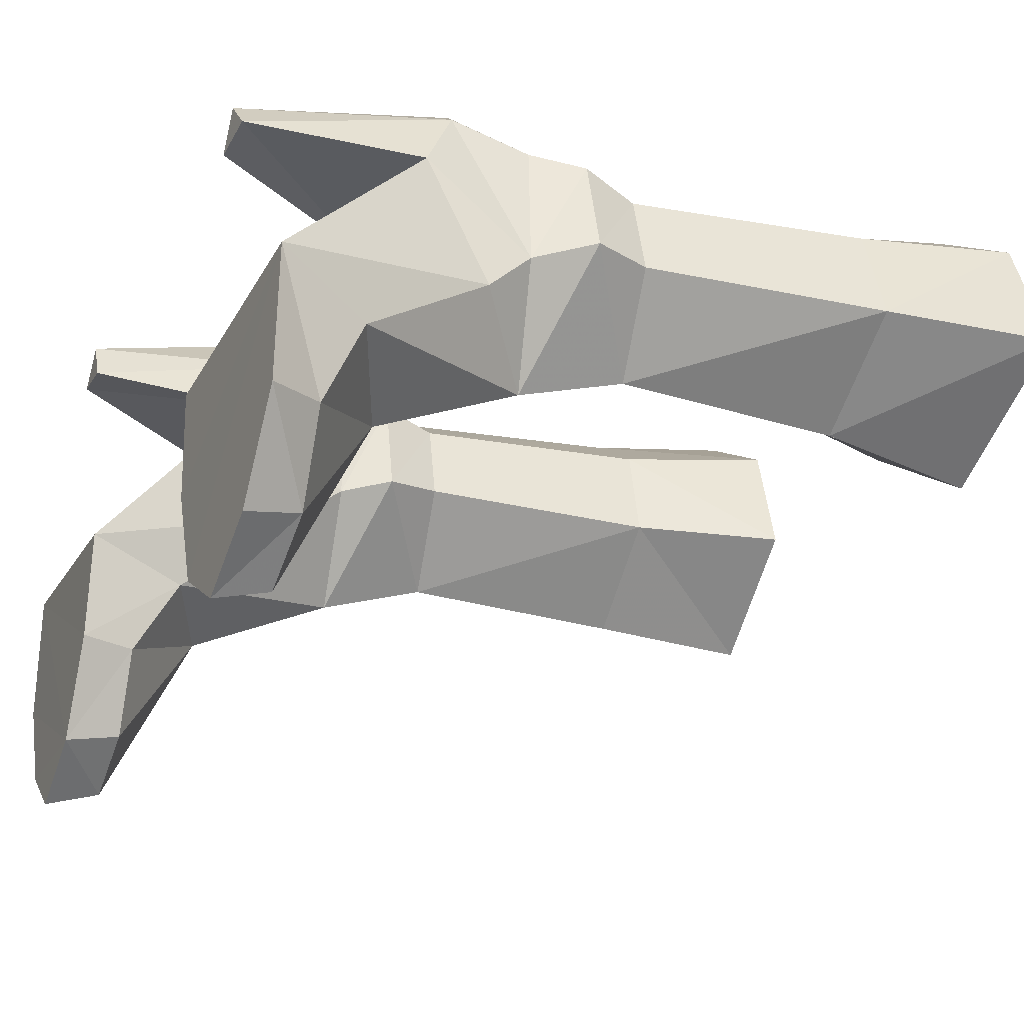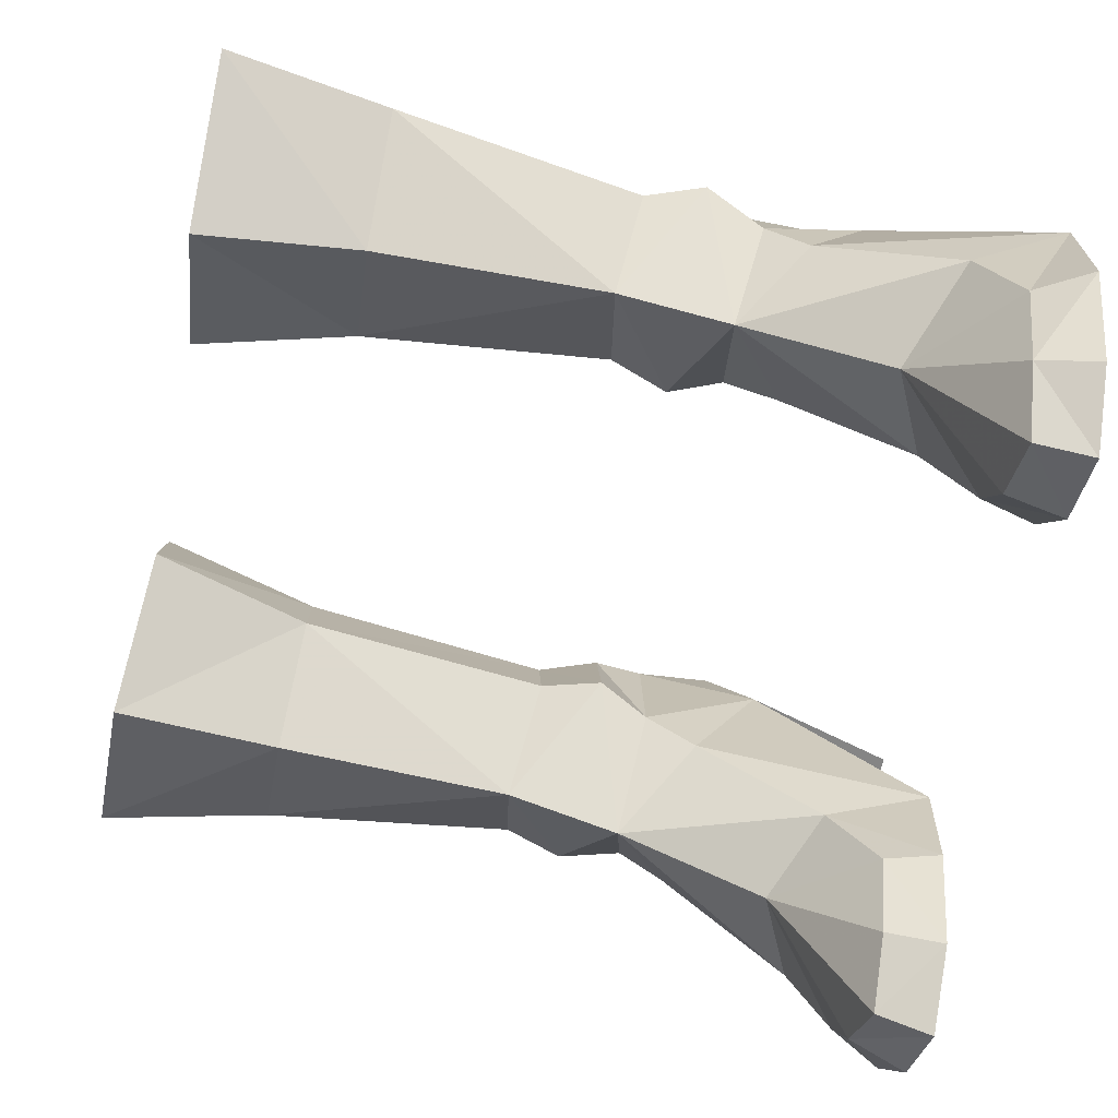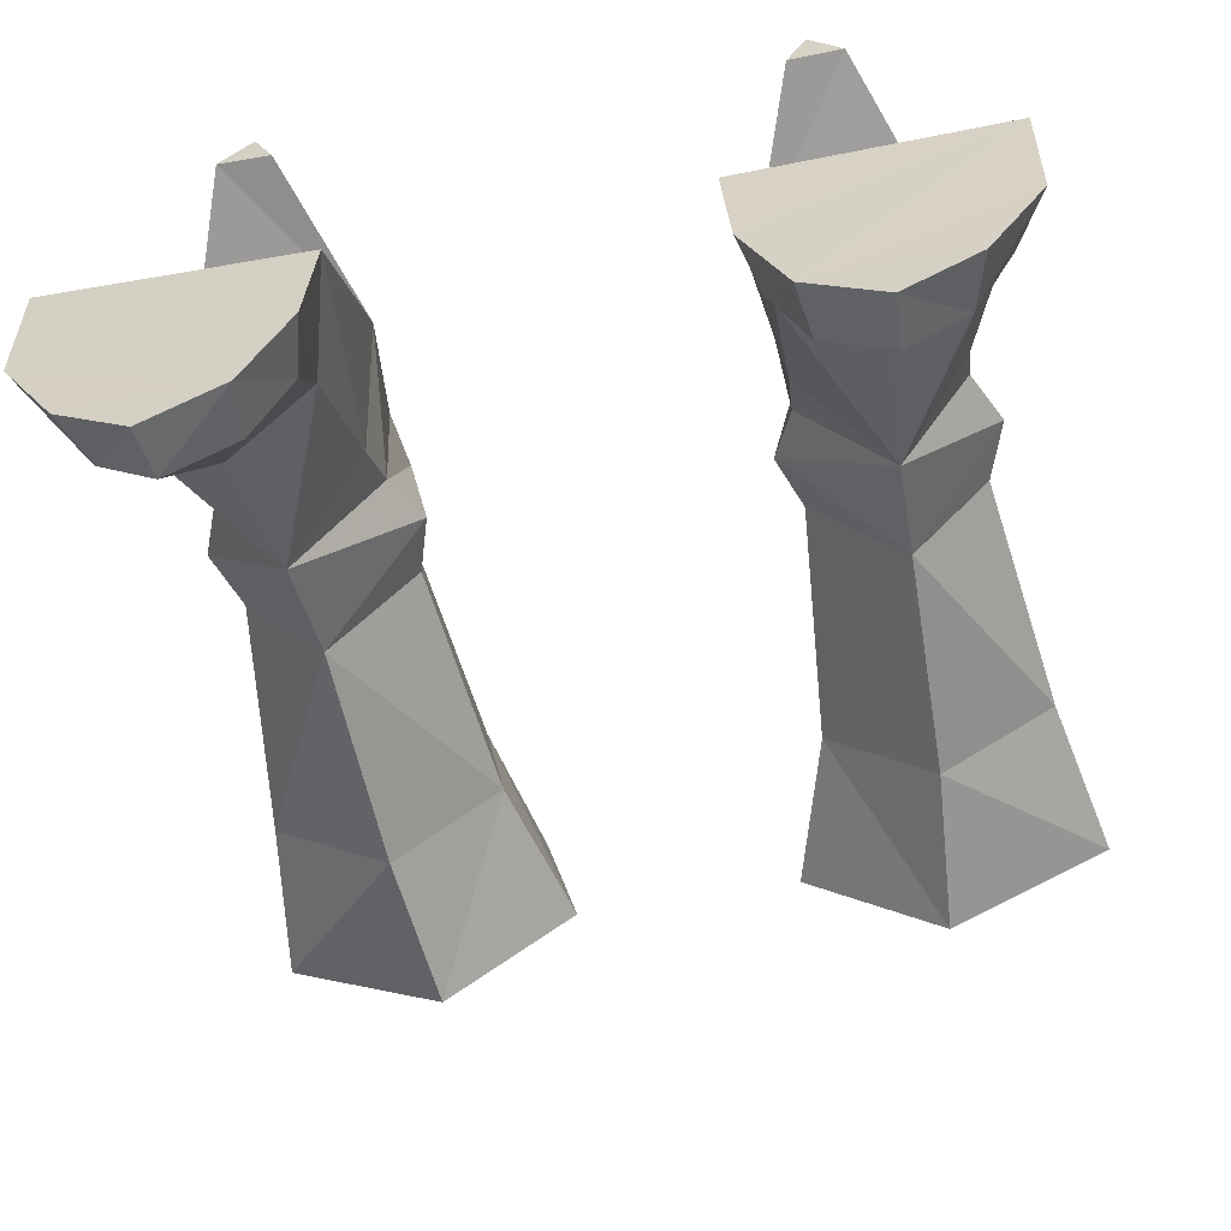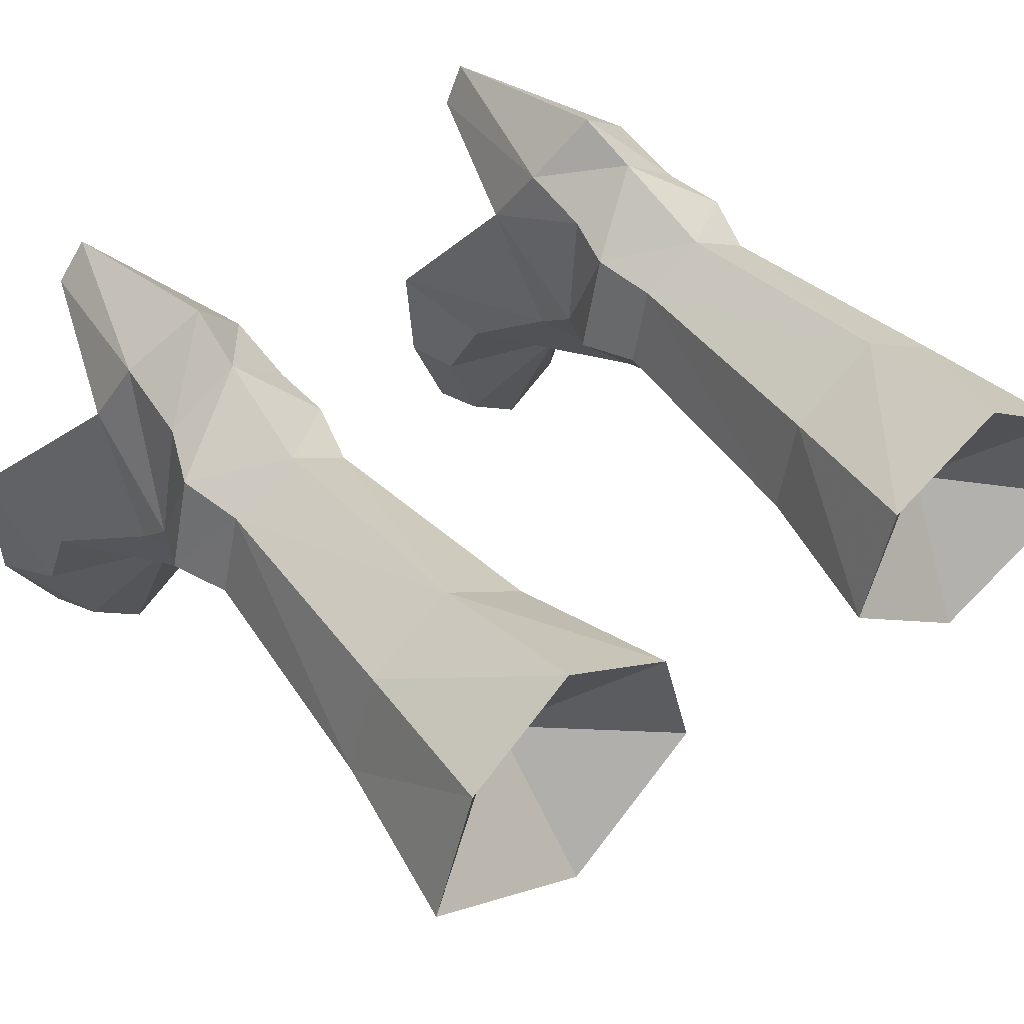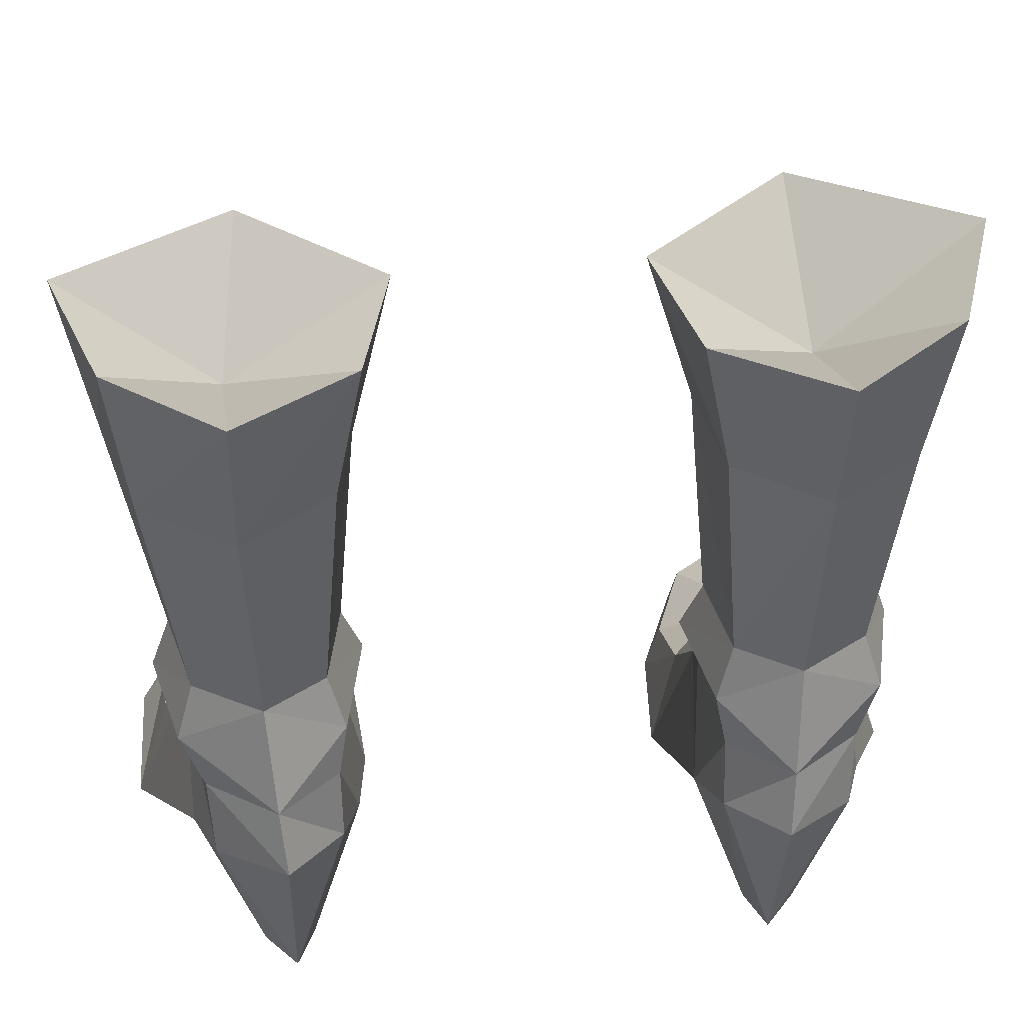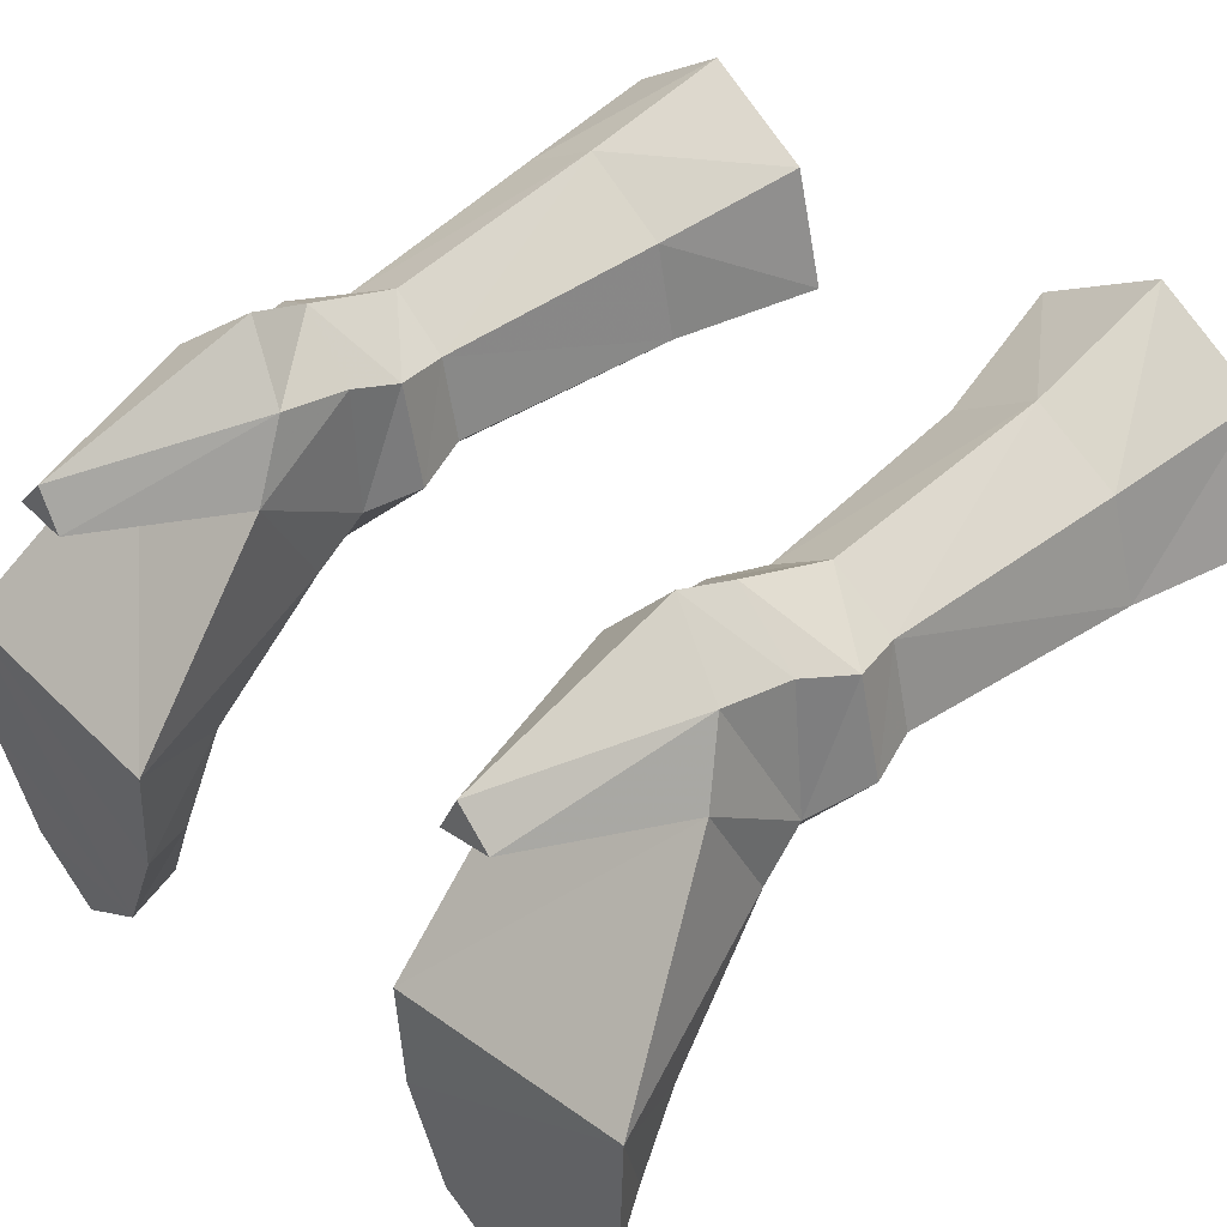
<metadata>
{"format":"obj","ext":"obj","renderer":"f3d","projection":"perspective","resolution":1024,"background":"white","views":[{"elev":-26.6,"azim":-114.1,"up":"+Y"},{"elev":-69.9,"azim":78.7,"up":"+Y"},{"elev":-58.2,"azim":-169.0,"up":"+Y"},{"elev":46.0,"azim":-38.6,"up":"+Y"},{"elev":44.5,"azim":174.3,"up":"+Z"},{"elev":42.0,"azim":-134.9,"up":"+Y"}]}
</metadata>
<code>
g priest_shoe_female_49670
v 8.284 1.019 13.87
v 7.49 1.13 8.416
v 7.02 3.005 8.405
v 7.598 3.317 13.82
v 3.349 1.048 13.76
v 3.775 3.199 13.74
v 4.234 3.003 8.342
v 3.861 1.185 8.35
v 5.677 -0.814 13.84
v 8.843 0.8695 17.51
v 5.374 -1.048 17.41
v 2.486 1.006 17.23
v 7.897 3.587 17.43
v 5.685 4.484 13.77
v 5.62 5.133 17.31
v 3.177 3.652 17.23
v 5.769 -0.698 8.698
v 5.556 3.882 8.434
v -8.173 1.05 13.87
v -7.505 3.28 13.82
v -7.03 3.005 8.405
v -7.5 1.13 8.416
v -3.366 1.078 13.76
v -3.871 1.185 8.35
v -4.244 3.003 8.342
v -3.78 3.154 13.74
v -5.634 -0.7386 13.84
v -5.316 -1.135 17.44
v -8.876 0.8331 17.55
v -2.353 0.9728 17.26
v -7.905 3.637 17.47
v -5.569 5.229 17.34
v -5.642 4.419 13.77
v -3.062 3.704 17.26
v -5.779 -0.698 8.698
v -5.566 3.882 8.434
v 5.374 -1.048 17.41
v 8.843 0.8695 17.51
v 5.787 1.776 15.47
v 2.486 1.006 17.23
v 7.897 3.587 17.43
v 5.62 5.133 17.31
v 3.177 3.652 17.23
v -5.316 -1.135 17.44
v -5.559 1.734 15.24
v -8.876 0.8331 17.55
v -2.353 0.9728 17.26
v -7.905 3.637 17.47
v -5.569 5.229 17.34
v -3.062 3.704 17.26
f 1 2 3
f 1 3 4
f 5 6 7
f 5 7 8
f 9 1 10
f 9 10 11
f 5 9 11
f 5 11 12
f 1 4 13
f 1 13 10
f 4 14 15
f 4 15 13
f 6 5 12
f 6 12 16
f 14 6 16
f 14 16 15
f 1 9 17
f 1 17 2
f 17 9 5
f 17 5 8
f 14 4 3
f 14 3 18
f 7 6 14
f 7 14 18
f 19 20 21
f 19 21 22
f 23 24 25
f 23 25 26
f 27 28 29
f 27 29 19
f 23 30 28
f 23 28 27
f 19 29 31
f 19 31 20
f 20 31 32
f 20 32 33
f 26 34 30
f 26 30 23
f 33 32 34
f 33 34 26
f 19 22 35
f 19 35 27
f 35 24 23
f 35 23 27
f 33 36 21
f 33 21 20
f 25 36 33
f 25 33 26
f 37 38 39
f 40 37 39
f 38 41 39
f 42 43 39
f 43 40 39
f 41 42 39
f 44 45 46
f 47 45 44
f 46 45 48
f 49 45 50
f 50 45 47
f 48 45 49
g priest_shoe_female_49670
v 4.088 -2.457 2.125
v 3.514 -1.843 -0.1132
v 3.685 -4.269 -0.1107
v 4.001 -4.288 1.092
v 5.809 -1.558 6.253
v 5.954 -3.091 3.032
v 8.168 -2.192 2.037
v 7.416 -0.1577 4.897
v 7.335 -6 1.21
v 7.667 -6.357 -0.03961
v 8.868 -4.262 0.01533
v 8.212 -4.119 1.172
v 8.943 -1.331 0.03274
v 7.382 2.552 3.513
v 3.514 -1.843 -0.1132
v 3.744 2.418 3.4
v 7.382 2.552 3.513
v 8.943 -1.331 0.03274
v 6.072 -7.085 1.101
v 6.128 -7.462 -0.0953
v 7.667 -6.357 -0.03961
v 6.128 -7.462 -0.0953
v 4.574 -6.46 -0.1084
v 8.868 -4.262 0.01533
v 3.685 -4.269 -0.1107
v 4.041 -0.1487 4.822
v 3.744 2.418 3.4
v 3.744 2.418 3.4
v 4.946 3.15 -0.06657
v 6.064 3.282 -0.03455
v 7.382 2.552 3.513
v 6.849 4.071 4.262
v 6.931 3.631 5.995
v 7.388 0.7473 5.836
v 5.316 5.299 4.814
v 5.422 4.749 6.171
v 4.115 3.937 4.35
v 4.107 3.589 5.966
v 3.96 0.7319 5.943
v 7.931 1.127 7.144
v 7.406 3.299 7.129
v 7.02 3.005 8.405
v 7.49 1.13 8.416
v 4.234 3.003 8.342
v 3.897 3.257 7.047
v 3.441 0.9904 7.057
v 3.861 1.185 8.35
v 7.388 0.7473 5.836
v 6.931 3.631 5.995
v 4.107 3.589 5.966
v 3.96 0.7319 5.943
v 4.574 -6.46 -0.1084
v 4.726 -6.142 1.127
v -4.099 -2.457 2.125
v -4.011 -4.288 1.092
v -3.695 -4.269 -0.1107
v -3.524 -1.843 -0.1132
v -5.82 -1.558 6.253
v -7.427 -0.1577 4.897
v -8.178 -2.192 2.037
v -5.964 -3.091 3.032
v -7.345 -6 1.21
v -8.222 -4.119 1.172
v -8.879 -4.262 0.01533
v -7.677 -6.357 -0.03961
v -7.392 2.552 3.513
v -8.954 -1.331 0.03274
v -3.524 -1.843 -0.1132
v -8.954 -1.331 0.03274
v -7.392 2.552 3.513
v -3.755 2.418 3.4
v -6.138 -7.462 -0.0953
v -6.082 -7.085 1.101
v -7.677 -6.357 -0.03961
v -8.879 -4.262 0.01533
v -4.584 -6.46 -0.1084
v -6.138 -7.462 -0.0953
v -3.695 -4.269 -0.1107
v -4.052 -0.1487 4.822
v -3.755 2.418 3.4
v -3.755 2.418 3.4
v -7.392 2.552 3.513
v -6.075 3.282 -0.03455
v -4.956 3.15 -0.06657
v -6.86 4.071 4.262
v -7.398 0.7472 5.836
v -6.941 3.631 5.995
v -5.432 4.749 6.171
v -5.326 5.299 4.814
v -4.117 3.589 5.966
v -4.125 3.937 4.35
v -3.97 0.7319 5.943
v -7.941 1.127 7.144
v -7.5 1.13 8.416
v -7.03 3.005 8.405
v -7.416 3.299 7.129
v -4.244 3.003 8.342
v -3.871 1.185 8.35
v -3.451 0.9904 7.057
v -3.907 3.257 7.047
v -7.398 0.7472 5.836
v -6.941 3.631 5.995
v -3.97 0.7319 5.943
v -4.117 3.589 5.966
v -4.584 -6.46 -0.1084
v -4.736 -6.142 1.127
v 6.064 3.282 -0.03455
v 4.946 3.15 -0.06657
v 5.377 4.065 -0.0529
v 6.849 4.071 4.262
v 7.382 2.552 3.513
v 6.064 3.282 -0.03455
v 4.946 3.15 -0.06657
v 3.744 2.418 3.4
v 4.115 3.937 4.35
v 5.316 5.299 4.814
v 5.377 4.065 -0.0529
v 5.809 -1.558 6.253
v 5.422 4.749 6.171
v 5.556 3.882 8.434
v 5.769 -0.698 8.698
v -6.075 3.282 -0.03455
v -5.387 4.065 -0.05289
v -4.956 3.15 -0.06657
v -6.86 4.071 4.262
v -6.075 3.282 -0.03455
v -7.392 2.552 3.513
v -4.956 3.15 -0.06657
v -4.125 3.937 4.35
v -3.755 2.418 3.4
v -5.326 5.299 4.814
v -5.387 4.065 -0.05289
v -5.82 -1.558 6.253
v -5.432 4.749 6.171
v -5.566 3.882 8.434
v -5.779 -0.698 8.698
f 51 52 53
f 51 53 54
f 55 56 57
f 55 57 58
f 59 60 61
f 59 61 62
f 58 57 63
f 58 63 64
f 65 66 67
f 65 67 68
f 59 69 70
f 59 70 60
f 62 61 63
f 62 63 57
f 71 72 73
f 71 73 74
f 68 74 73
f 68 73 75
f 56 59 62
f 56 62 57
f 55 76 51
f 55 51 56
f 52 51 76
f 52 76 77
f 78 79 80
f 78 80 81
f 82 83 84
f 82 84 64
f 83 82 85
f 83 85 86
f 86 85 87
f 86 87 88
f 88 87 77
f 88 77 89
f 90 91 92
f 90 92 93
f 94 95 96
f 94 96 97
f 98 99 91
f 98 91 90
f 95 100 101
f 95 101 96
f 102 103 54
f 102 54 53
f 102 70 69
f 102 69 103
f 56 51 54
f 56 54 103
f 104 105 106
f 104 106 107
f 108 109 110
f 108 110 111
f 112 113 114
f 112 114 115
f 109 116 117
f 109 117 110
f 118 119 120
f 118 120 121
f 112 115 122
f 112 122 123
f 113 110 117
f 113 117 114
f 124 125 126
f 124 126 127
f 126 125 119
f 126 119 128
f 111 110 113
f 111 113 112
f 108 111 104
f 108 104 129
f 107 130 129
f 107 129 104
f 131 132 133
f 131 133 134
f 135 116 136
f 135 136 137
f 137 138 139
f 137 139 135
f 138 140 141
f 138 141 139
f 140 142 130
f 140 130 141
f 143 144 145
f 143 145 146
f 147 148 149
f 147 149 150
f 151 143 146
f 151 146 152
f 150 149 153
f 150 153 154
f 155 106 105
f 155 105 156
f 155 156 123
f 155 123 122
f 111 156 105
f 111 105 104
f 157 158 159
f 56 69 59
f 65 68 75
f 160 161 162
f 163 164 165
f 166 160 167
f 163 165 167
f 167 160 162
f 167 165 166
f 69 56 103
f 58 64 84
f 89 76 55
f 77 76 89
f 98 90 168
f 168 96 101
f 99 169 91
f 169 95 170
f 90 171 168
f 90 93 171
f 168 171 96
f 171 97 96
f 170 92 91
f 169 170 91
f 95 94 170
f 169 100 95
f 84 55 58
f 172 173 174
f 111 112 123
f 118 128 119
f 175 176 177
f 178 179 180
f 181 182 175
f 178 182 179
f 182 176 175
f 182 181 179
f 123 156 111
f 109 136 116
f 142 108 129
f 130 142 129
f 151 183 143
f 183 153 149
f 152 146 184
f 184 185 150
f 143 183 186
f 143 186 144
f 183 149 186
f 186 149 148
f 185 146 145
f 184 146 185
f 150 185 147
f 184 150 154
f 136 109 108

</code>
